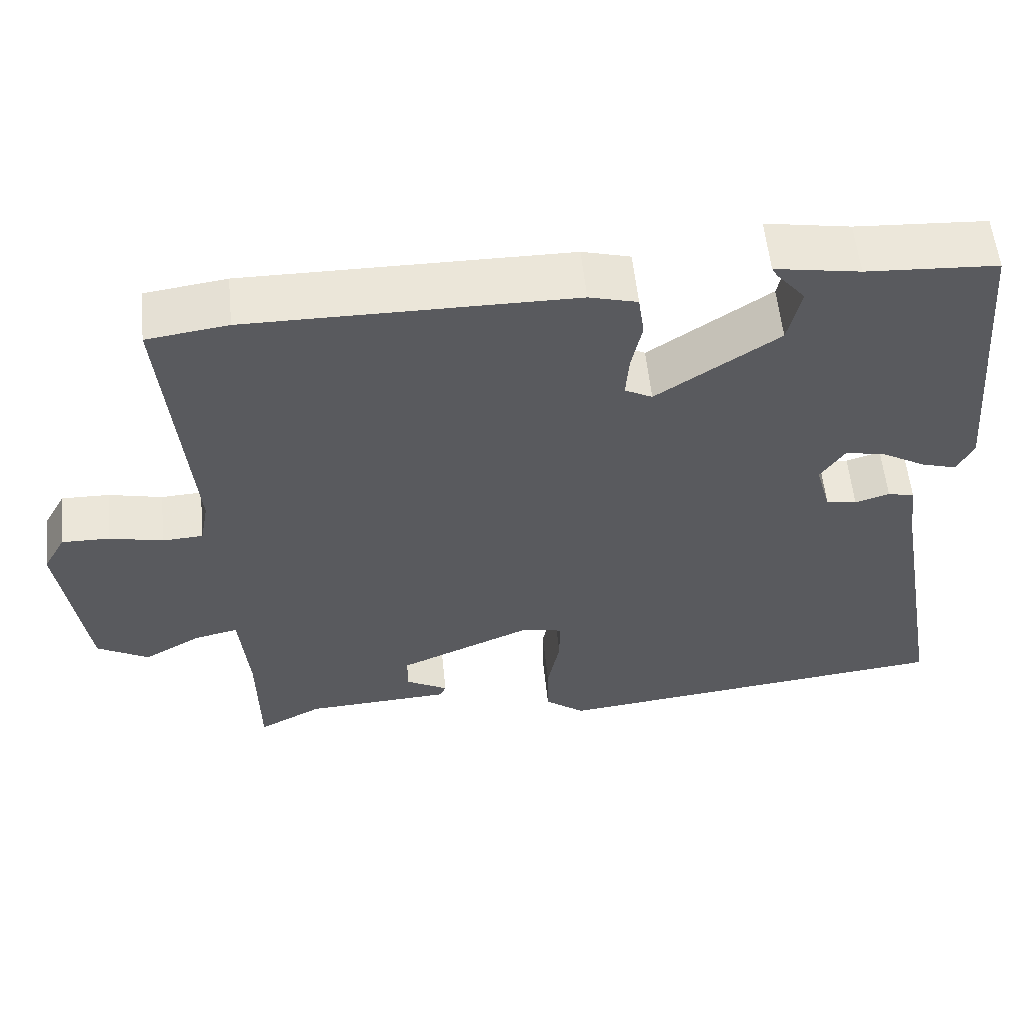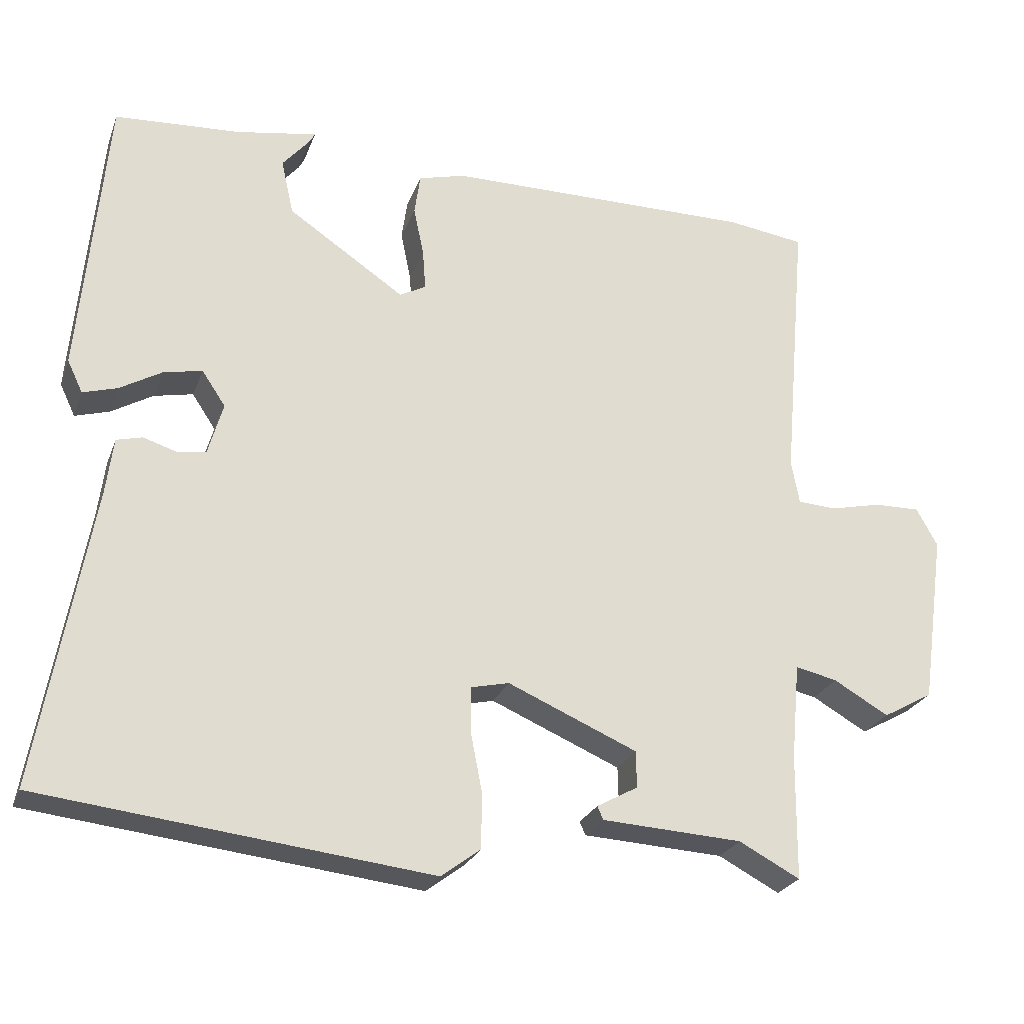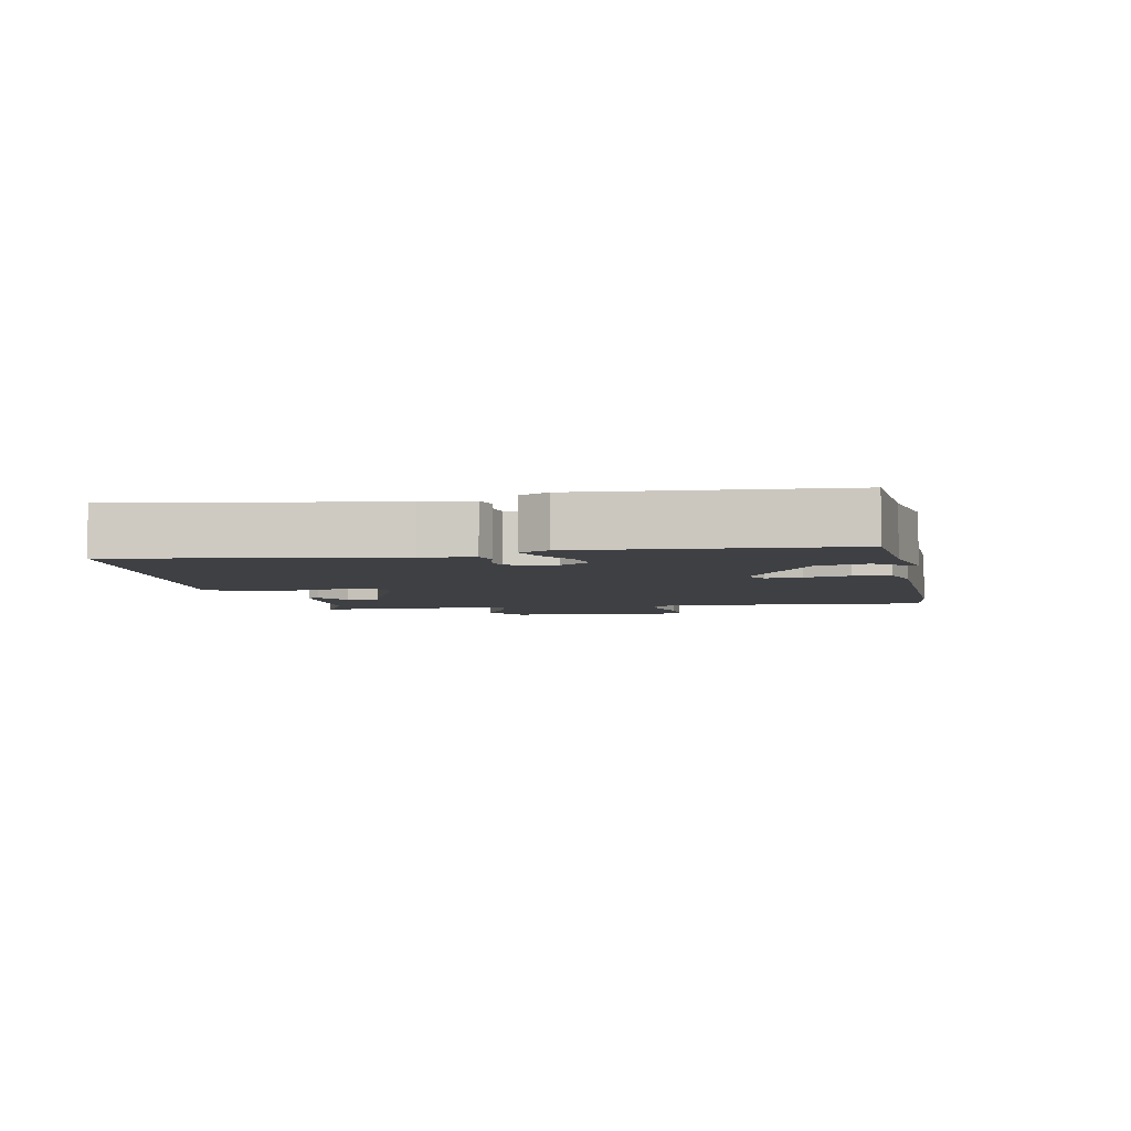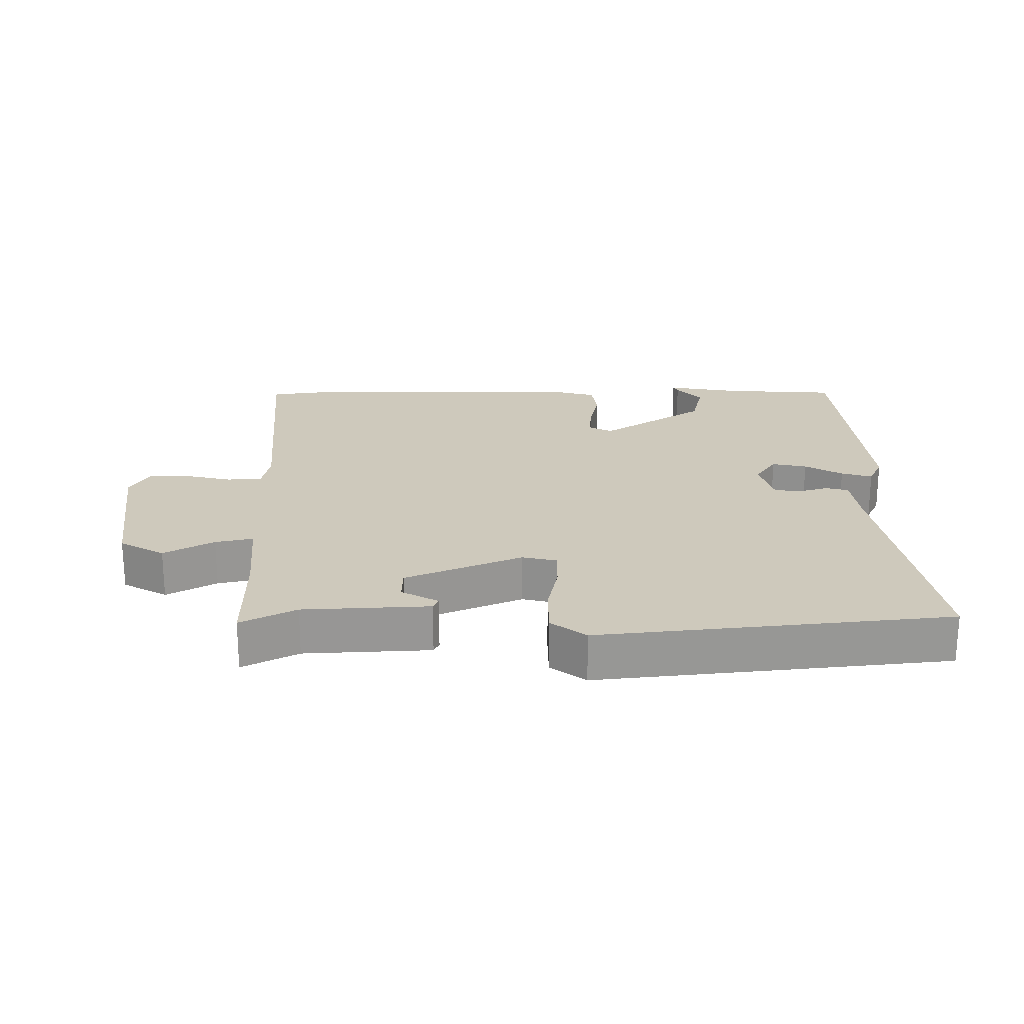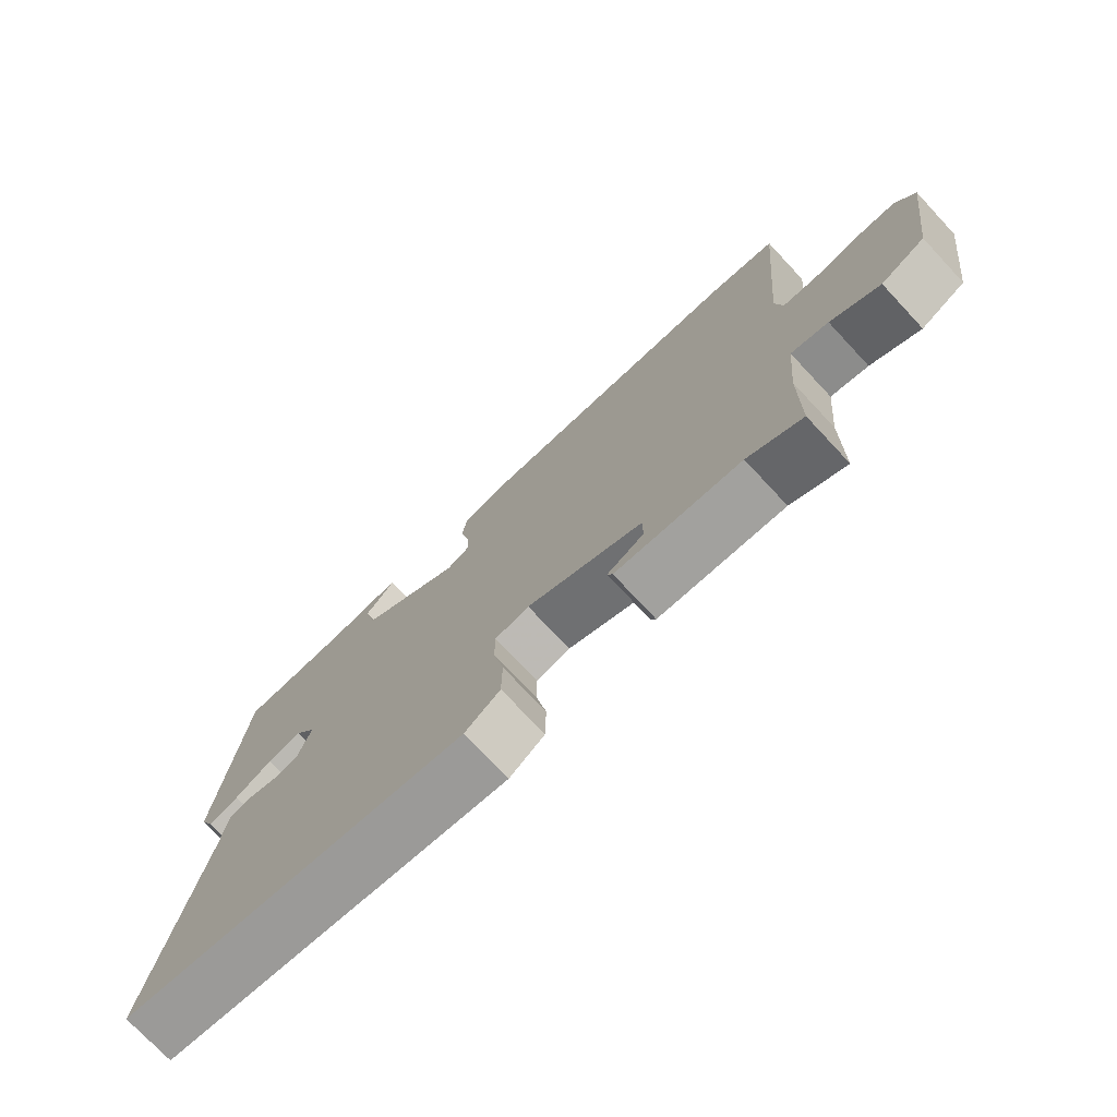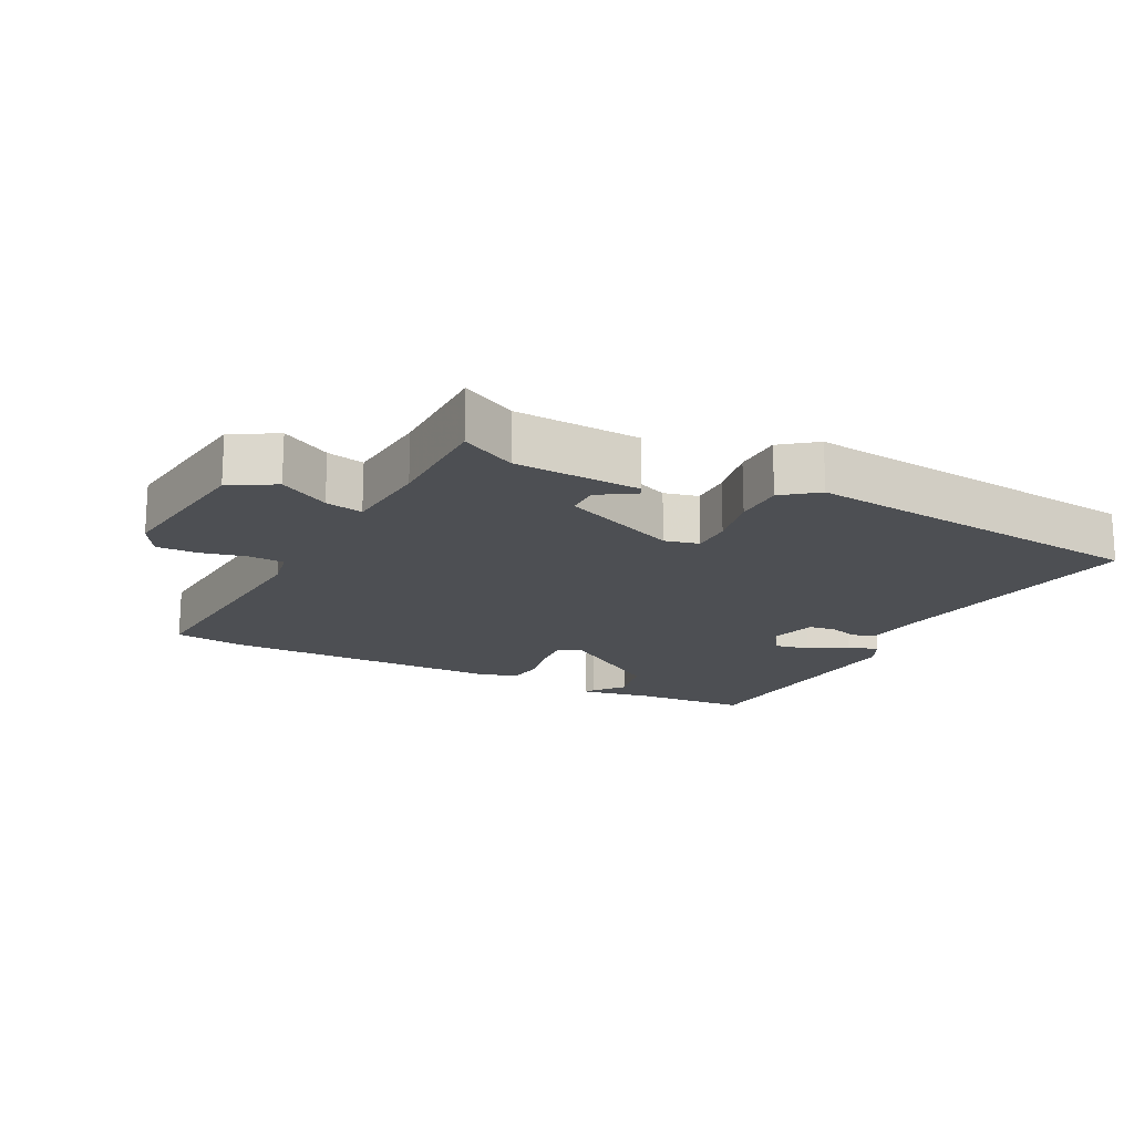
<metadata>
{"format":"obj","ext":"obj","renderer":"f3d","projection":"perspective","resolution":1024,"background":"white","views":[{"elev":57.1,"azim":174.2,"up":"+Z"},{"elev":-25.1,"azim":-17.7,"up":"+Z"},{"elev":-4.8,"azim":-77.8,"up":"+Y"},{"elev":22.3,"azim":-180.0,"up":"+Y"},{"elev":-74.7,"azim":43.1,"up":"+Z"},{"elev":-17.5,"azim":153.4,"up":"+Y"}]}
</metadata>
<code>
v -0.548 0.07 -0.477
v -0.477 0.07 -0.07
v -0.467 0.07 0.008
v -0.432 0.07 0.017
v -0.387 0.07 0.003
v -0.347 0.07 0.009
v -0.327 0.07 0.08
v -0.359 0.07 0.128
v -0.412 0.07 0.117
v -0.469 0.07 0.084
v -0.516 0.07 0.07
v -0.537 0.07 0.114
v -0.502 0.07 0.506
v -0.331 0.07 0.516
v -0.22 0.07 0.535
v -0.227 0.07 0.522
v -0.265 0.07 0.477
v -0.248 0.07 0.401
v -0.089 0.07 0.294
v -0.053 0.07 0.313
v -0.057 0.07 0.368
v -0.071 0.07 0.436
v -0.063 0.07 0.492
v 0 0.07 0.509
v 0.423 0.07 0.511
v 0.529 0.07 0.496
v 0.496 0.07 0.119
v 0.507 0.07 0.059
v 0.56 0.07 0.056
v 0.63 0.07 0.072
v 0.692 0.07 0.073
v 0.721 0.07 0.021
v 0.688 0.07 -0.214
v 0.62 0.07 -0.252
v 0.545 0.07 -0.209
v 0.488 0.07 -0.196
v 0.476 0.07 -0.328
v 0.474 0.07 -0.498
v 0.391 0.07 -0.454
v 0.2 0.07 -0.443
v 0.192 0.07 -0.425
v 0.248 0.07 -0.394
v 0.247 0.07 -0.344
v 0.071 0.07 -0.268
v 0.019 0.07 -0.28
v 0.019 0.07 -0.341
v 0.035 0.07 -0.423
v 0.034 0.07 -0.498
v -0.019 0.07 -0.538
v -0.548 0 -0.477
v -0.477 0 -0.07
v -0.467 0 0.008
v -0.432 0 0.017
v -0.387 0 0.003
v -0.347 0 0.009
v -0.327 0 0.08
v -0.359 0 0.128
v -0.412 0 0.117
v -0.469 0 0.084
v -0.516 0 0.07
v -0.537 0 0.114
v -0.502 0 0.506
v -0.331 0 0.516
v -0.22 0 0.535
v -0.227 0 0.522
v -0.265 0 0.477
v -0.248 0 0.401
v -0.089 0 0.294
v -0.053 0 0.313
v -0.057 0 0.368
v -0.071 0 0.436
v -0.063 0 0.492
v 0 0 0.509
v 0.423 0 0.511
v 0.529 0 0.496
v 0.496 0 0.119
v 0.507 0 0.059
v 0.56 0 0.056
v 0.63 0 0.072
v 0.692 0 0.073
v 0.721 0 0.021
v 0.688 0 -0.214
v 0.62 0 -0.252
v 0.545 0 -0.209
v 0.488 0 -0.196
v 0.476 0 -0.328
v 0.474 0 -0.498
v 0.391 0 -0.454
v 0.2 0 -0.443
v 0.192 0 -0.425
v 0.248 0 -0.394
v 0.247 0 -0.344
v 0.071 0 -0.268
v 0.019 0 -0.28
v 0.019 0 -0.341
v 0.035 0 -0.423
v 0.034 0 -0.498
v -0.019 0 -0.538
f 46 47 48 49
f 45 46 49 1
f 39 40 41 42
f 39 42 43
f 37 38 39 43
f 36 37 43 44
f 32 33 34 35
f 32 35 36
f 29 30 31 32
f 28 29 32 36
f 27 28 36 44
f 21 22 23 24
f 20 21 24 25
f 19 20 25 26
f 14 15 16 17
f 14 17 18
f 13 14 18
f 12 13 18 19
f 9 10 11 12
f 8 9 12 19
f 2 3 4 5
f 45 1 2 5
f 45 5 6
f 44 45 6 7
f 19 26 27 44
f 7 8 19 44
f 98 97 96 95
f 50 98 95 94
f 91 90 89 88
f 92 91 88
f 92 88 87 86
f 93 92 86 85
f 84 83 82 81
f 85 84 81
f 81 80 79 78
f 85 81 78 77
f 93 85 77 76
f 73 72 71 70
f 74 73 70 69
f 75 74 69 68
f 66 65 64 63
f 67 66 63
f 67 63 62
f 68 67 62 61
f 61 60 59 58
f 68 61 58 57
f 54 53 52 51
f 54 51 50 94
f 55 54 94
f 56 55 94 93
f 93 76 75 68
f 93 68 57 56
f 1 50 51 2
f 2 51 52 3
f 3 52 53 4
f 4 53 54 5
f 5 54 55 6
f 6 55 56 7
f 7 56 57 8
f 8 57 58 9
f 9 58 59 10
f 10 59 60 11
f 11 60 61 12
f 12 61 62 13
f 13 62 63 14
f 14 63 64 15
f 15 64 65 16
f 16 65 66 17
f 17 66 67 18
f 18 67 68 19
f 19 68 69 20
f 20 69 70 21
f 21 70 71 22
f 22 71 72 23
f 23 72 73 24
f 24 73 74 25
f 25 74 75 26
f 26 75 76 27
f 27 76 77 28
f 28 77 78 29
f 29 78 79 30
f 30 79 80 31
f 31 80 81 32
f 32 81 82 33
f 33 82 83 34
f 34 83 84 35
f 35 84 85 36
f 36 85 86 37
f 37 86 87 38
f 38 87 88 39
f 39 88 89 40
f 40 89 90 41
f 41 90 91 42
f 42 91 92 43
f 43 92 93 44
f 44 93 94 45
f 45 94 95 46
f 46 95 96 47
f 47 96 97 48
f 48 97 98 49
f 49 98 50 1

</code>
